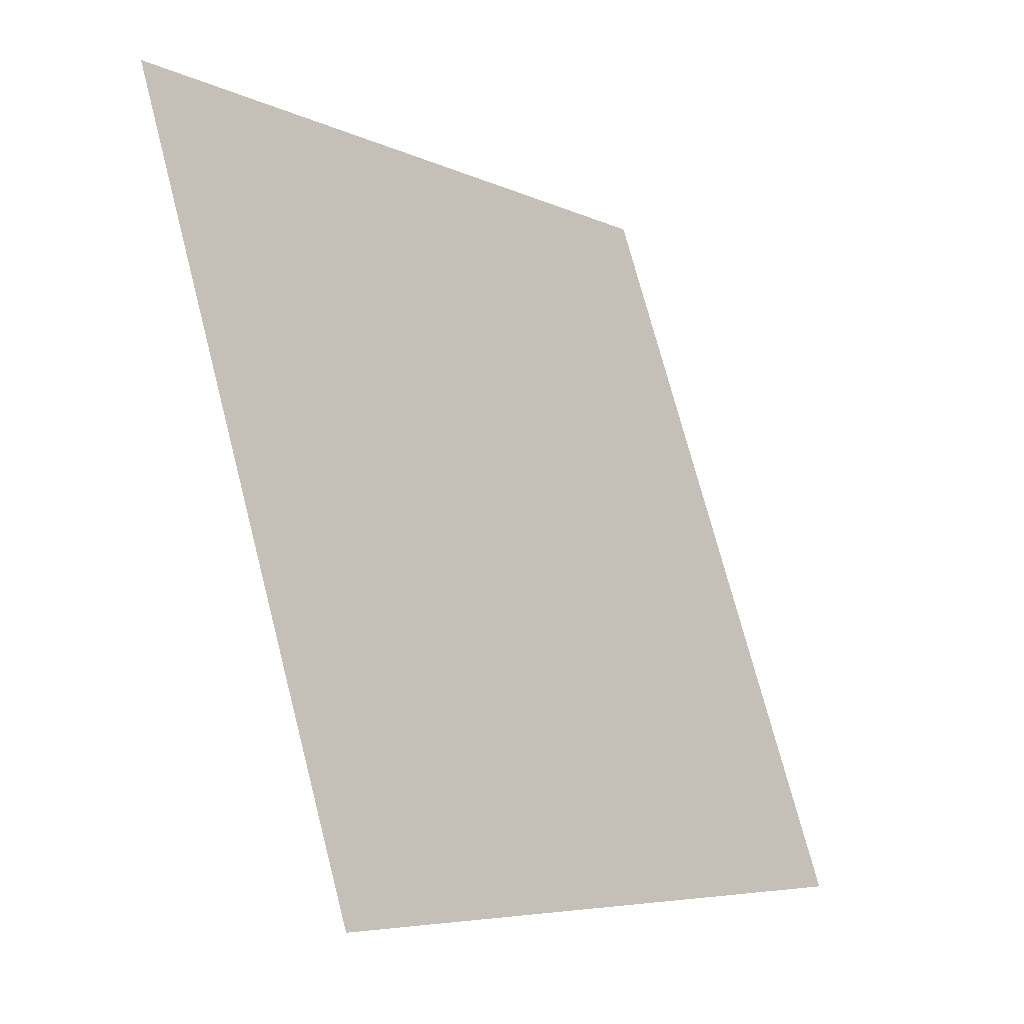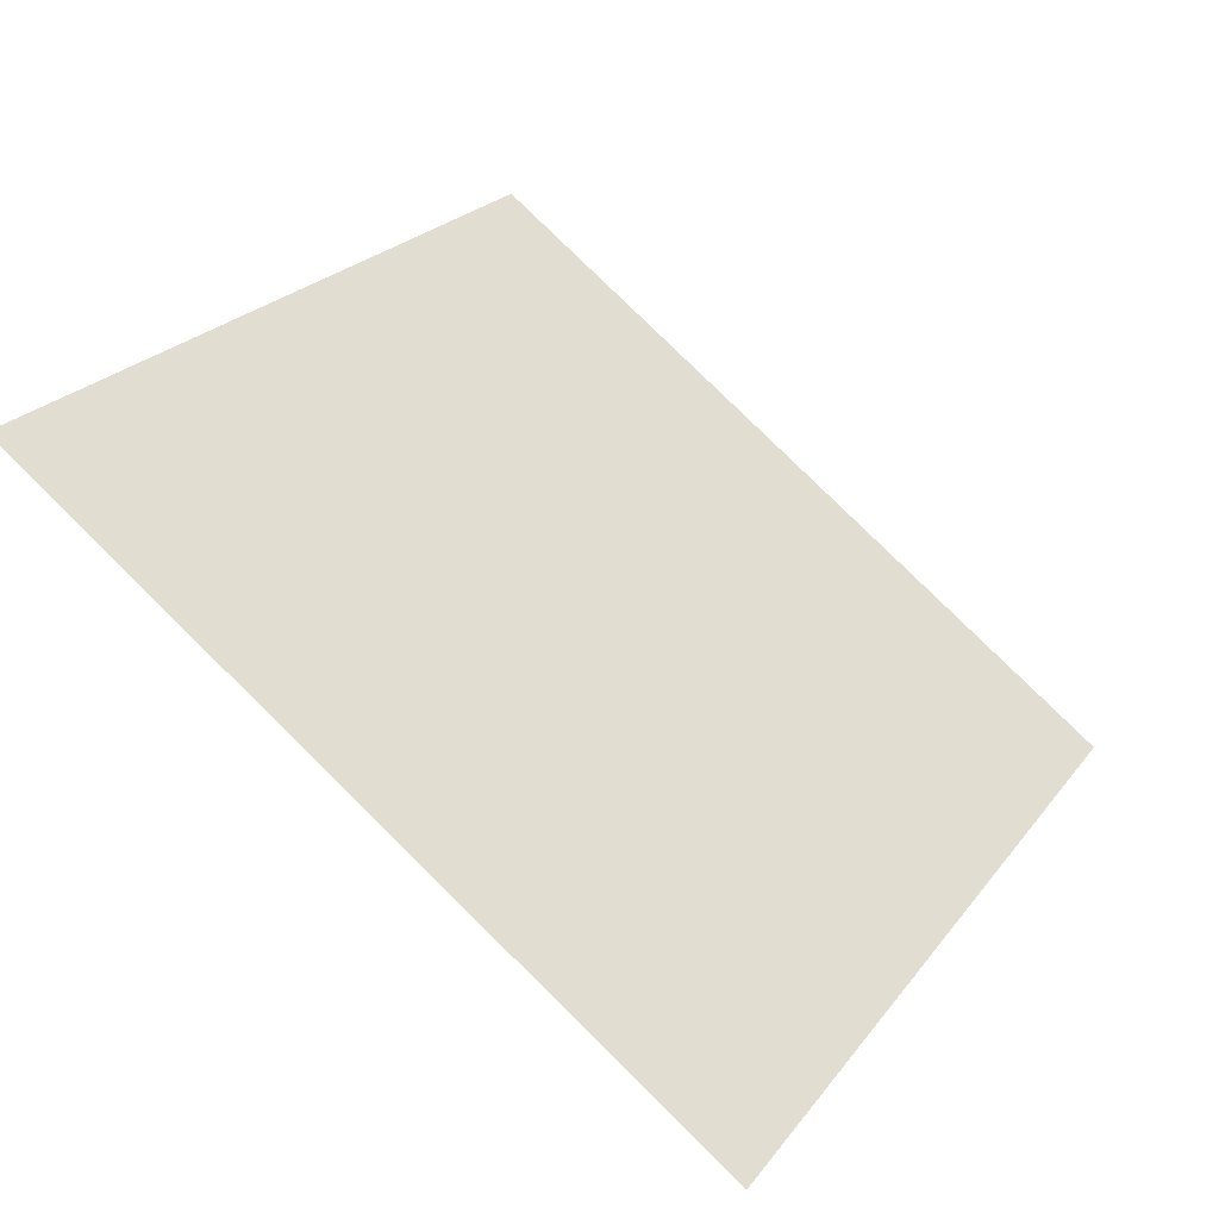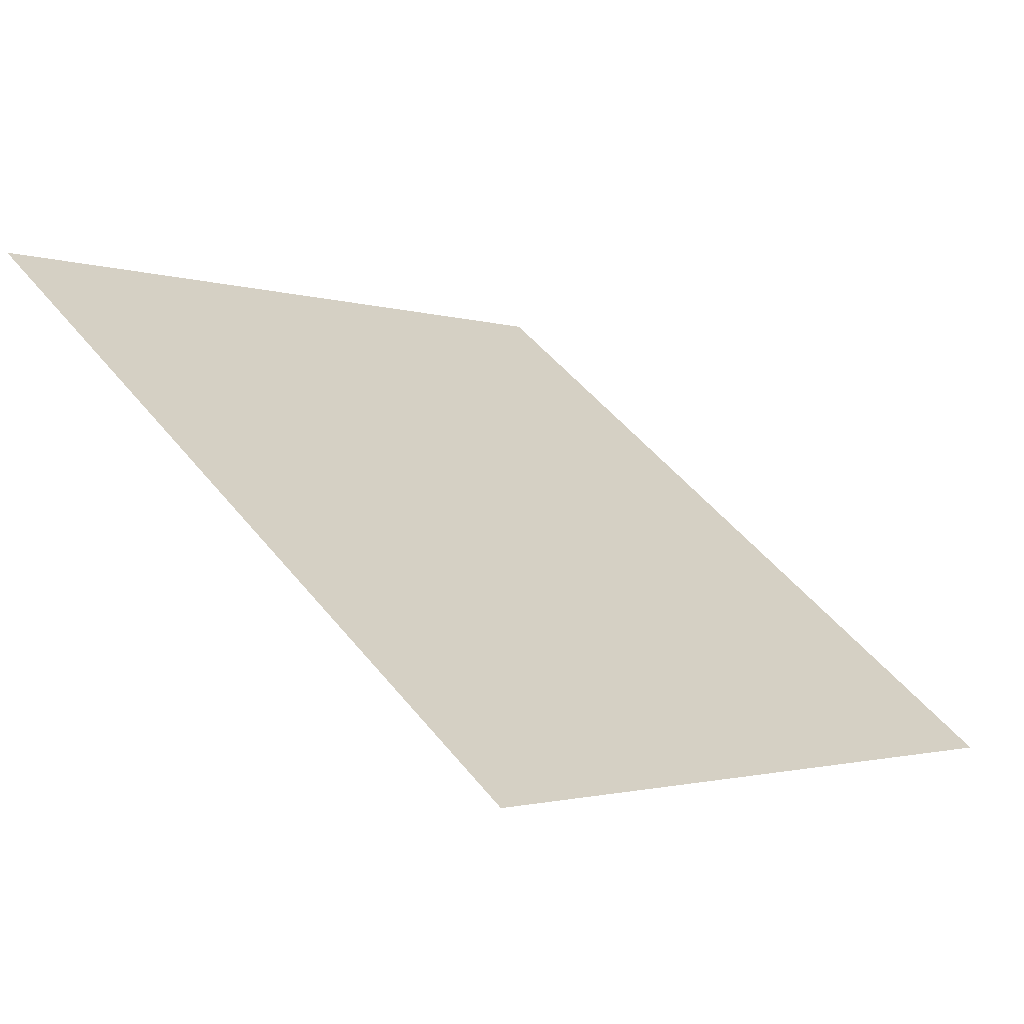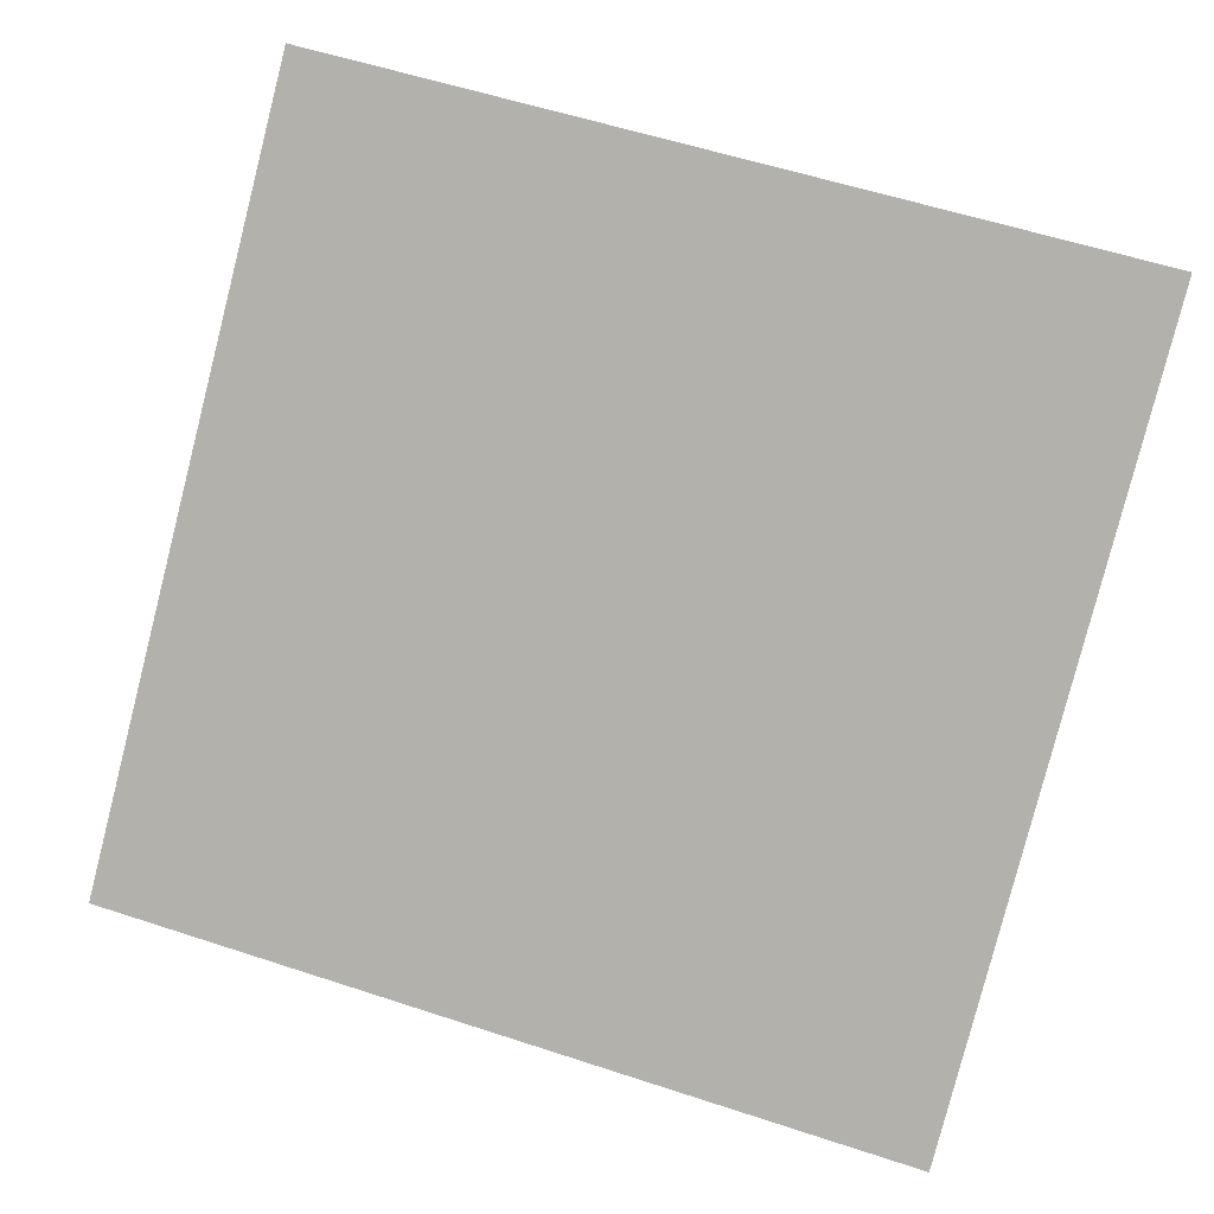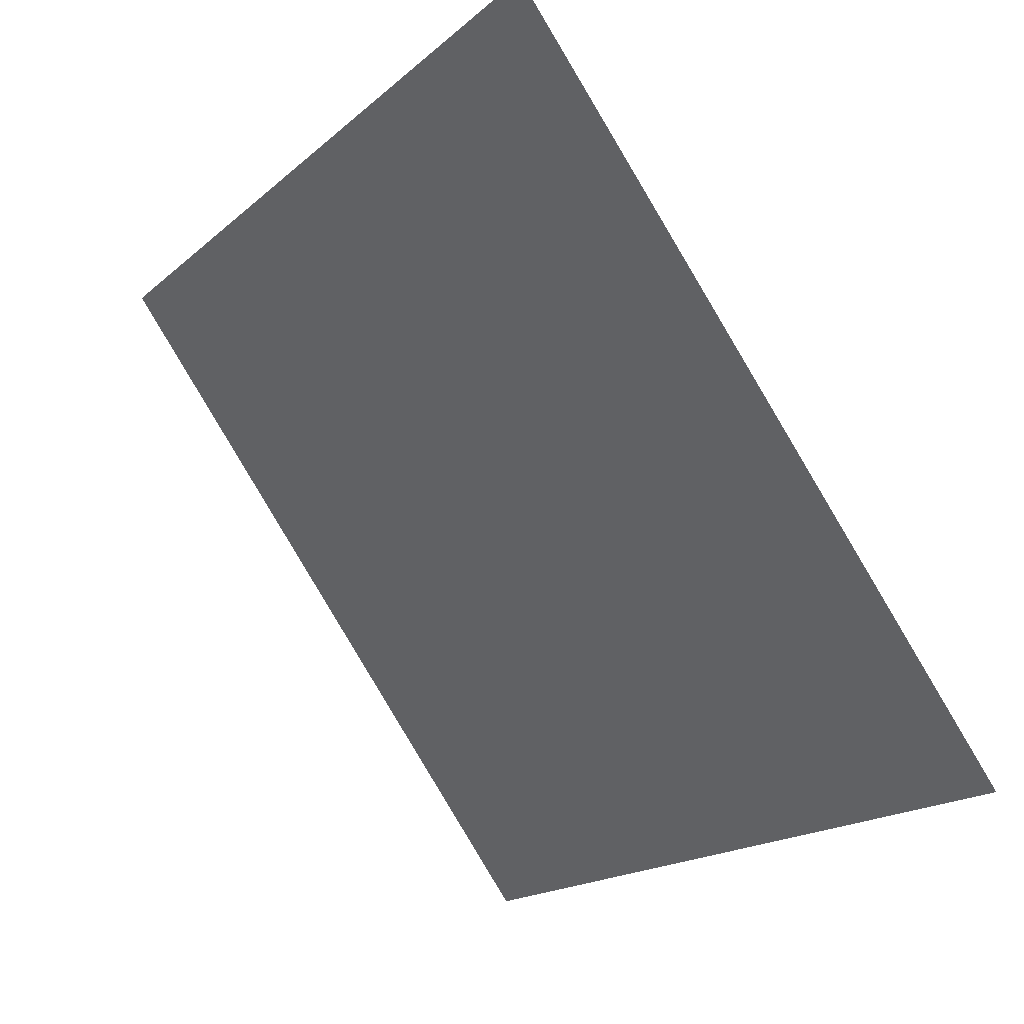
<metadata>
{"format":"obj","ext":"obj","renderer":"f3d","projection":"perspective","resolution":1024,"background":"white","views":[{"elev":73.4,"azim":-105.9,"up":"+Z"},{"elev":22.2,"azim":118.3,"up":"+Y"},{"elev":48.6,"azim":53.1,"up":"+Y"},{"elev":61.7,"azim":-160.7,"up":"+Y"},{"elev":-17.0,"azim":-123.2,"up":"+Z"}]}
</metadata>
<code>
v 0.2671 0.7127 0.4153
v 0.2605 0.7129 0.4154
v 0.2606 0.7168 0.4206
v 0.2672 0.7166 0.4206
f 4 3 2 1

</code>
